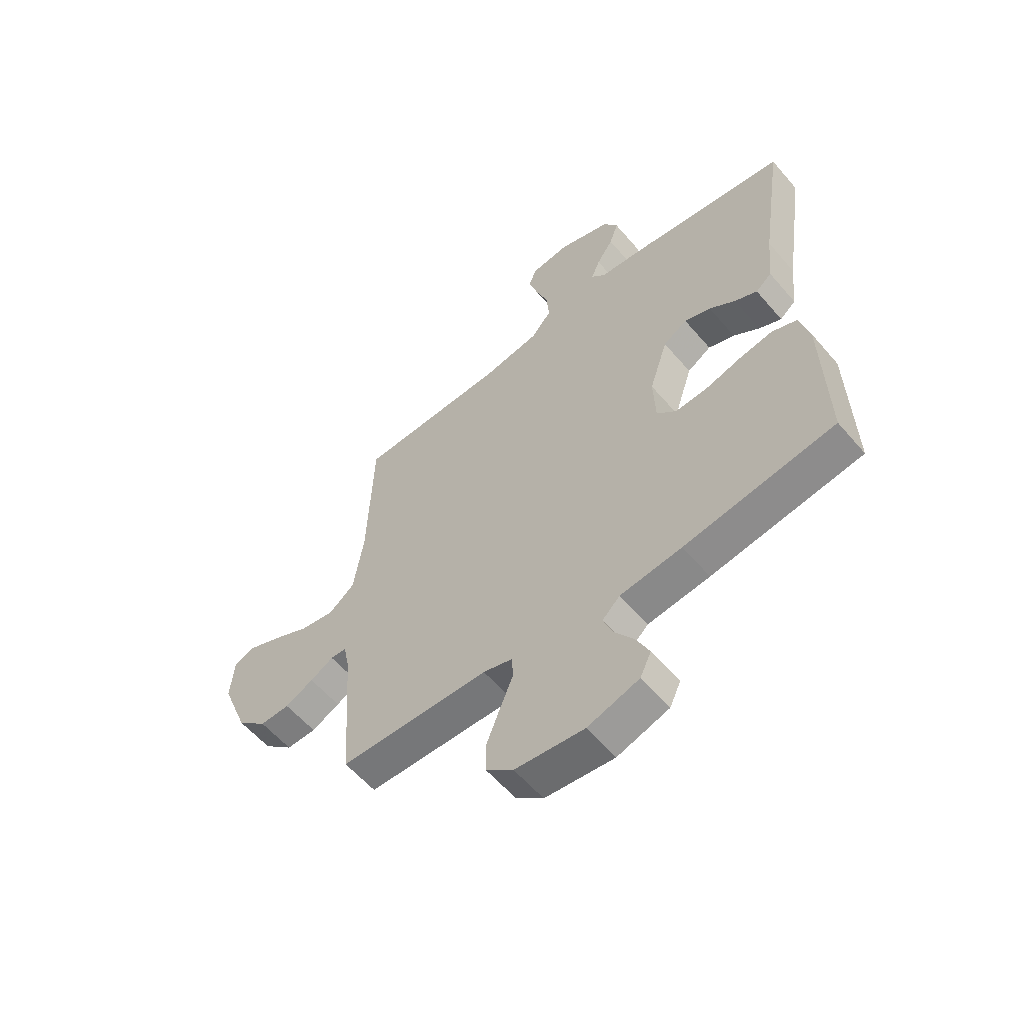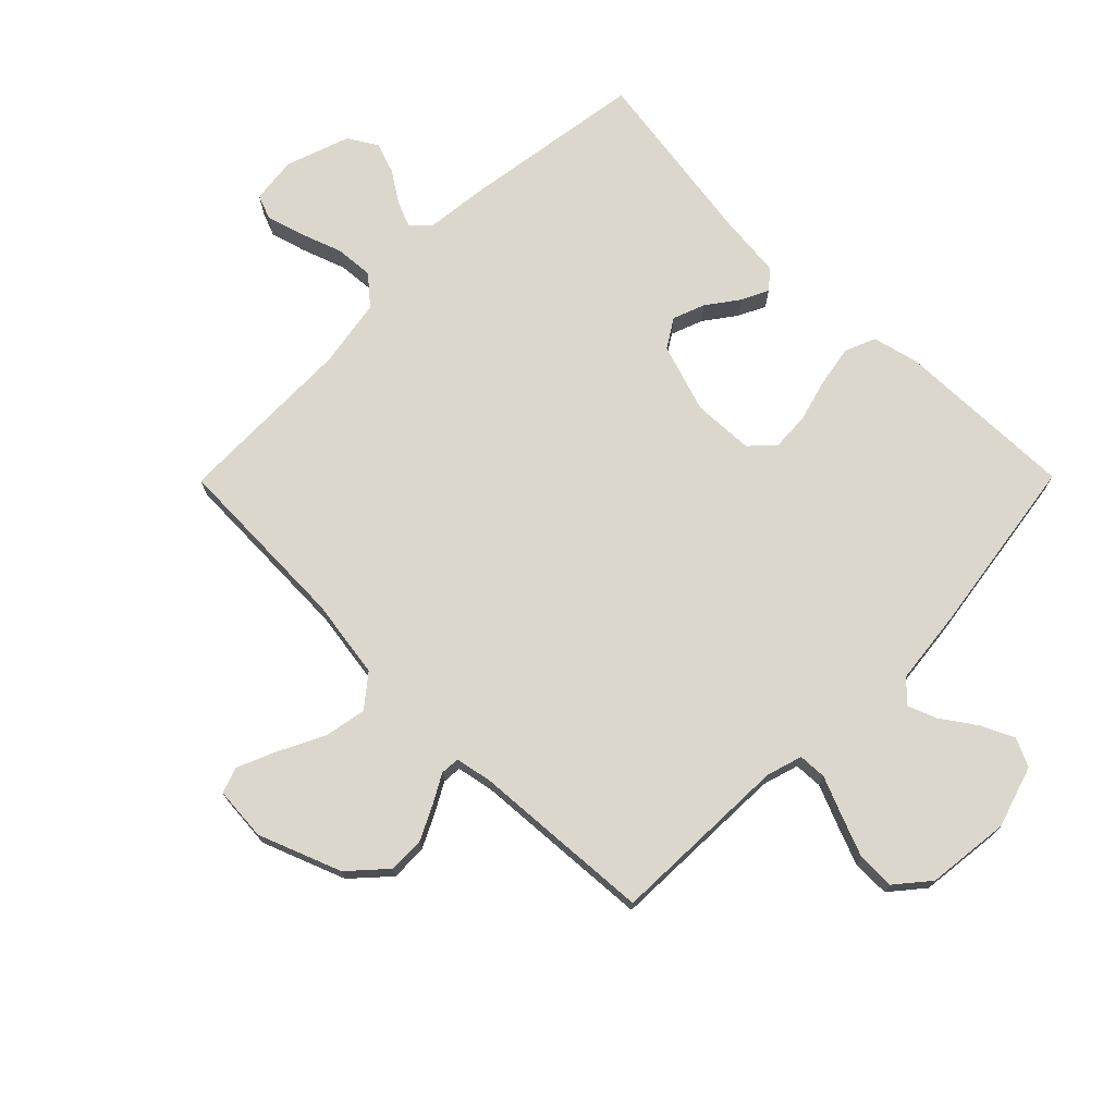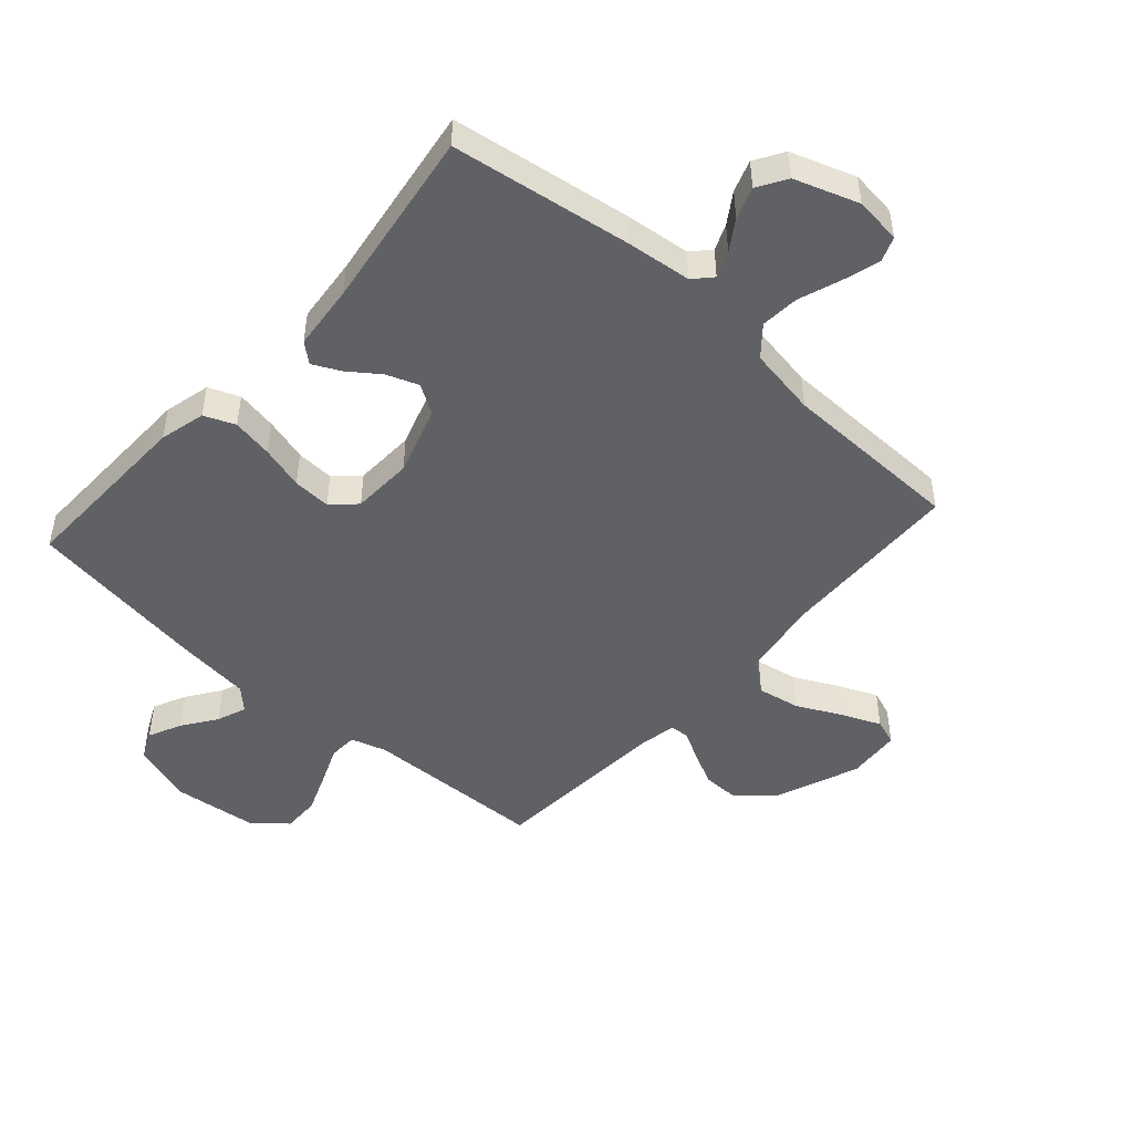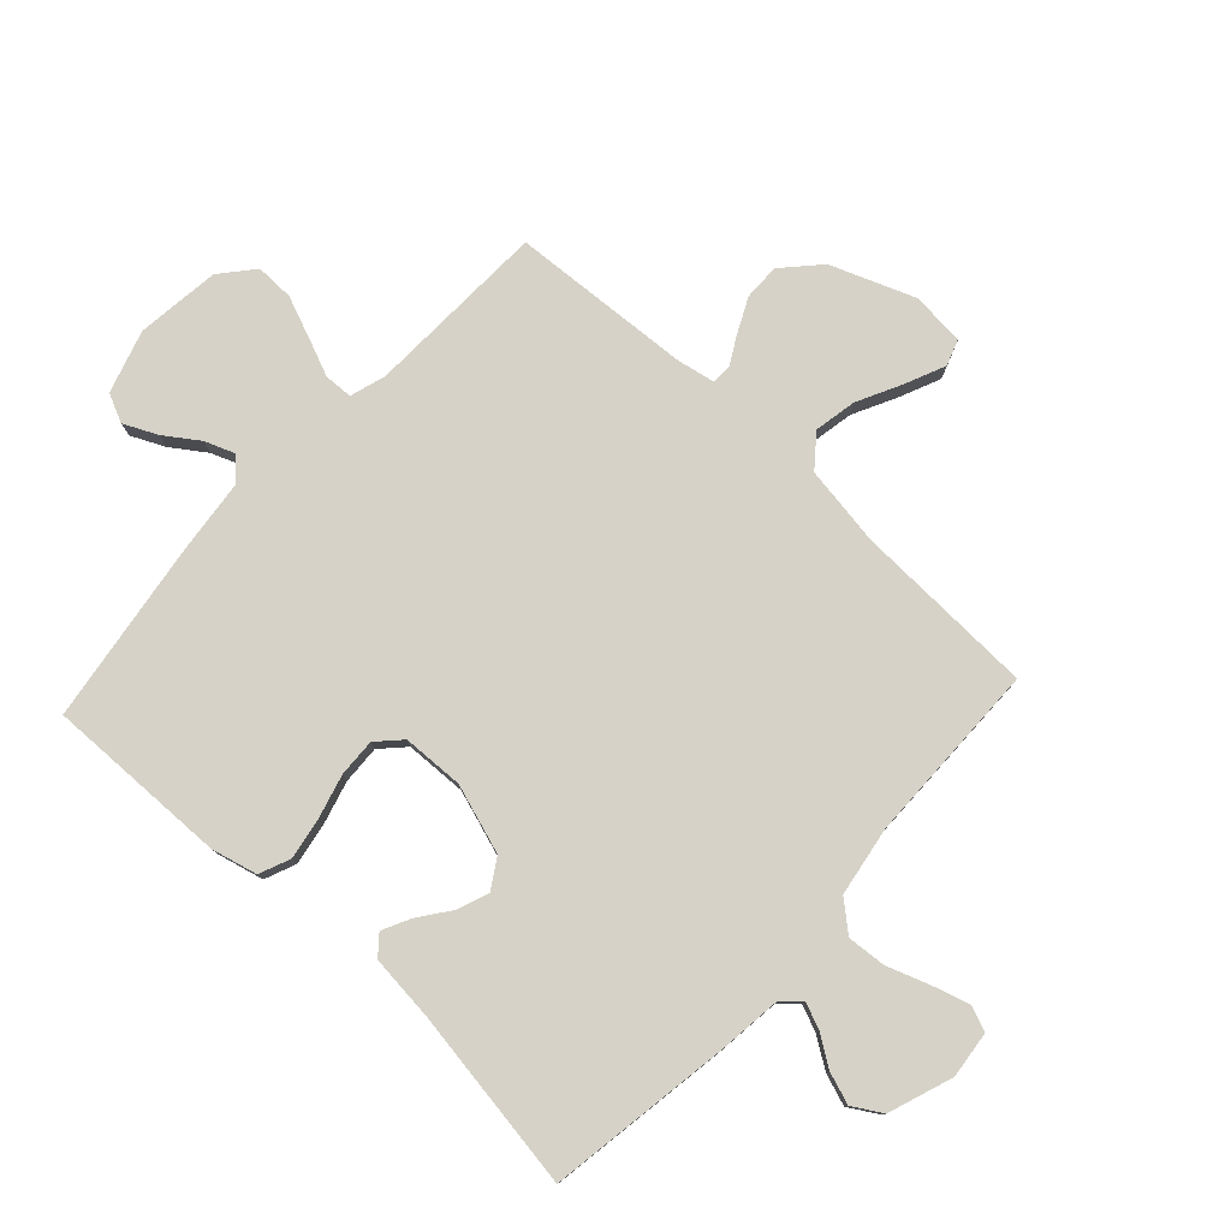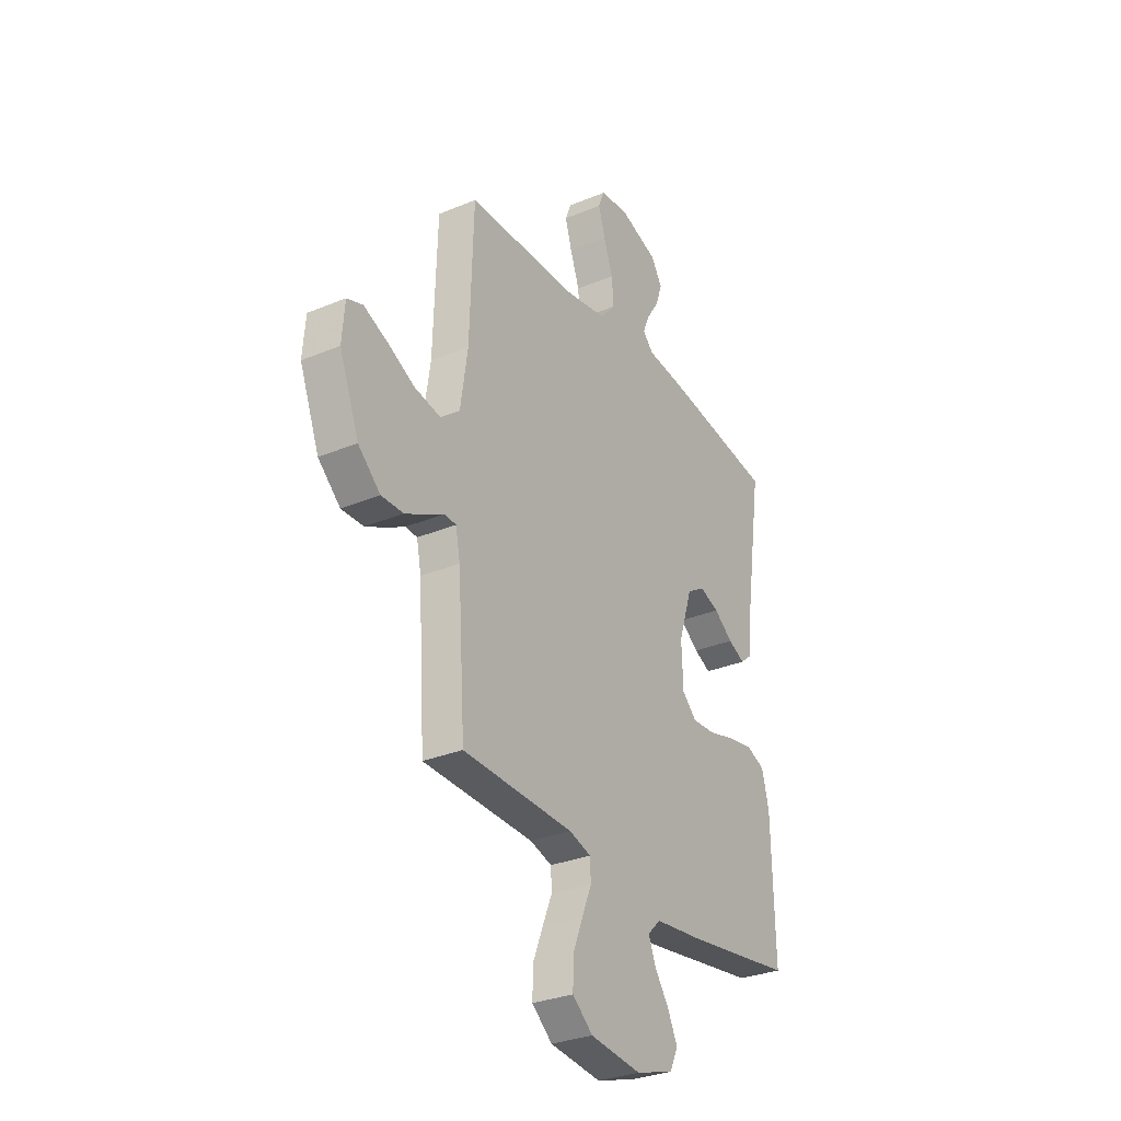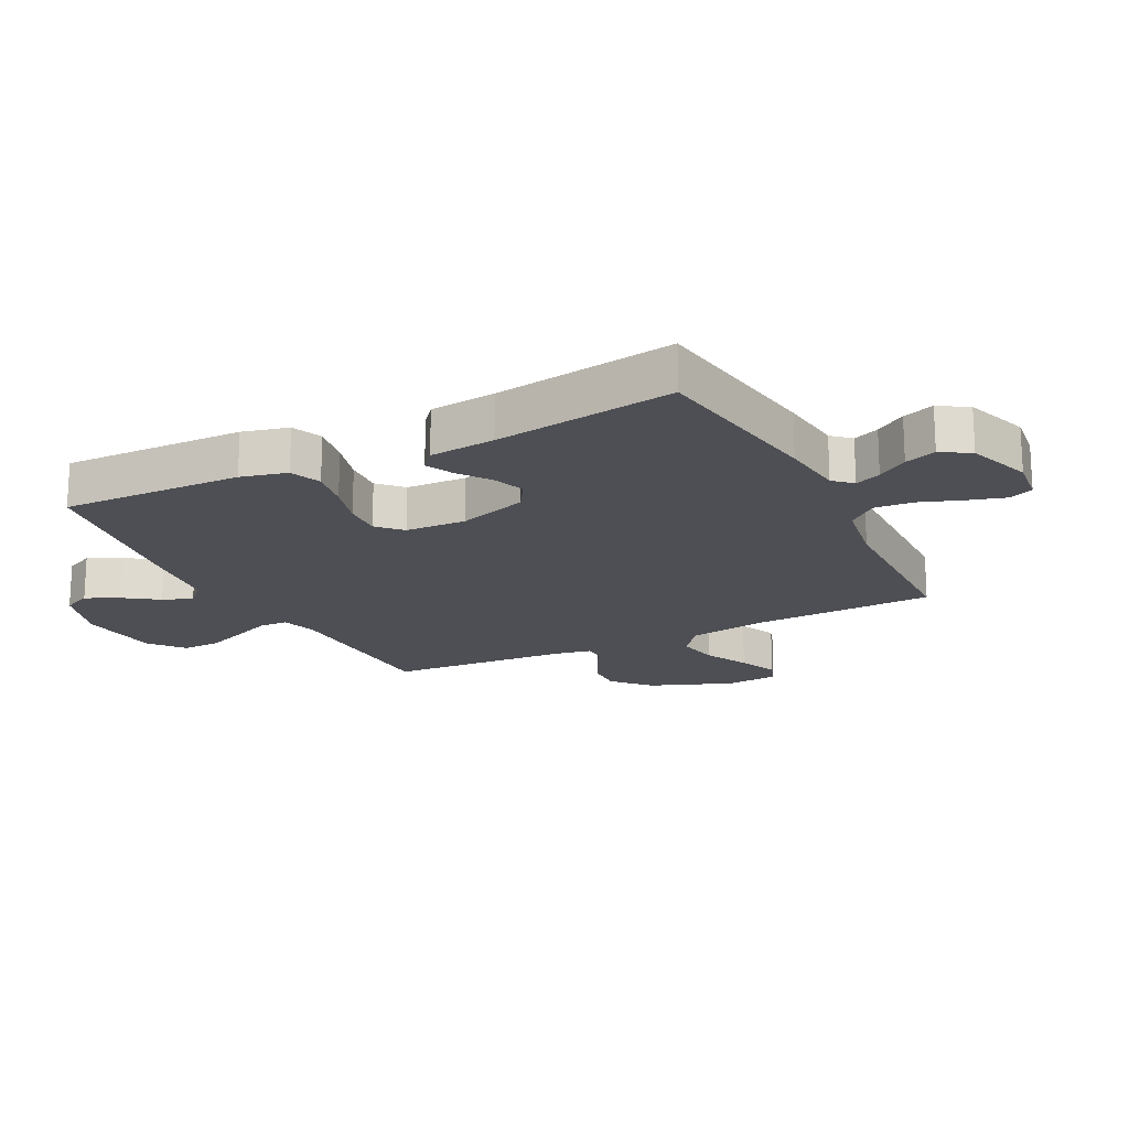
<metadata>
{"format":"obj","ext":"obj","renderer":"f3d","projection":"perspective","resolution":1024,"background":"white","views":[{"elev":-58.5,"azim":-139.8,"up":"+Z"},{"elev":72.9,"azim":134.7,"up":"+Y"},{"elev":-48.1,"azim":-41.8,"up":"+Y"},{"elev":78.5,"azim":-47.2,"up":"+Y"},{"elev":-30.6,"azim":121.0,"up":"+Z"},{"elev":-18.4,"azim":-63.2,"up":"+Y"}]}
</metadata>
<code>
v -0.5 0.07 0.5
v -0.2 0.07 0.545
v -0.094 0.07 0.557
v -0.066 0.07 0.587
v -0.084 0.07 0.63
v -0.117 0.07 0.68
v -0.135 0.07 0.732
v -0.106 0.07 0.78
v 0 0.07 0.817
v 0.077 0.07 0.808
v 0.093 0.07 0.767
v 0.075 0.07 0.706
v 0.05 0.07 0.636
v 0.045 0.07 0.572
v 0.086 0.07 0.524
v 0.2 0.07 0.505
v 0.5 0.07 0.5
v 0.51 0.07 0.2
v 0.53 0.07 0.068
v 0.582 0.07 0.026
v 0.652 0.07 0.039
v 0.726 0.07 0.076
v 0.791 0.07 0.104
v 0.834 0.07 0.089
v 0.841 0.07 0
v 0.788 0.07 -0.137
v 0.728 0.07 -0.192
v 0.668 0.07 -0.191
v 0.611 0.07 -0.163
v 0.564 0.07 -0.137
v 0.532 0.07 -0.139
v 0.52 0.07 -0.2
v 0.5 0.07 -0.5
v 0.2 0.07 -0.51
v 0.141 0.07 -0.528
v 0.139 0.07 -0.575
v 0.165 0.07 -0.638
v 0.192 0.07 -0.706
v 0.193 0.07 -0.769
v 0.138 0.07 -0.815
v 0 0.07 -0.831
v -0.103 0.07 -0.799
v -0.125 0.07 -0.752
v -0.099 0.07 -0.697
v -0.06 0.07 -0.641
v -0.041 0.07 -0.592
v -0.076 0.07 -0.558
v -0.2 0.07 -0.544
v -0.5 0.07 -0.5
v -0.493 0.07 -0.2
v -0.474 0.07 -0.124
v -0.423 0.07 -0.103
v -0.355 0.07 -0.115
v -0.283 0.07 -0.135
v -0.22 0.07 -0.138
v -0.181 0.07 -0.101
v -0.177 0.07 0
v -0.214 0.07 0.114
v -0.262 0.07 0.144
v -0.315 0.07 0.124
v -0.367 0.07 0.086
v -0.412 0.07 0.064
v -0.444 0.07 0.091
v -0.455 0.07 0.2
v -0.5 0 0.5
v -0.2 0 0.545
v -0.094 0 0.557
v -0.066 0 0.587
v -0.084 0 0.63
v -0.117 0 0.68
v -0.135 0 0.732
v -0.106 0 0.78
v 0 0 0.817
v 0.077 0 0.808
v 0.093 0 0.767
v 0.075 0 0.706
v 0.05 0 0.636
v 0.045 0 0.572
v 0.086 0 0.524
v 0.2 0 0.505
v 0.5 0 0.5
v 0.51 0 0.2
v 0.53 0 0.068
v 0.582 0 0.026
v 0.652 0 0.039
v 0.726 0 0.076
v 0.791 0 0.104
v 0.834 0 0.089
v 0.841 0 0
v 0.788 0 -0.137
v 0.728 0 -0.192
v 0.668 0 -0.191
v 0.611 0 -0.163
v 0.564 0 -0.137
v 0.532 0 -0.139
v 0.52 0 -0.2
v 0.5 0 -0.5
v 0.2 0 -0.51
v 0.141 0 -0.528
v 0.139 0 -0.575
v 0.165 0 -0.638
v 0.192 0 -0.706
v 0.193 0 -0.769
v 0.138 0 -0.815
v 0 0 -0.831
v -0.103 0 -0.799
v -0.125 0 -0.752
v -0.099 0 -0.697
v -0.06 0 -0.641
v -0.041 0 -0.592
v -0.076 0 -0.558
v -0.2 0 -0.544
v -0.5 0 -0.5
v -0.493 0 -0.2
v -0.474 0 -0.124
v -0.423 0 -0.103
v -0.355 0 -0.115
v -0.283 0 -0.135
v -0.22 0 -0.138
v -0.181 0 -0.101
v -0.177 0 0
v -0.214 0 0.114
v -0.262 0 0.144
v -0.315 0 0.124
v -0.367 0 0.086
v -0.412 0 0.064
v -0.444 0 0.091
v -0.455 0 0.2
f 61 62 63 64
f 60 61 64 1
f 59 60 1 2
f 58 59 2 3
f 57 58 3 4
f 56 57 4
f 51 52 53 54
f 49 50 51 54
f 47 48 49 54
f 46 47 54 55
f 42 43 44 45
f 42 45 46
f 41 42 46
f 40 41 46
f 36 37 38 39
f 36 39 40 46
f 32 33 34
f 31 32 34 35
f 27 28 29 30
f 25 26 27 30
f 25 30 31
f 24 25 31
f 21 22 23 24
f 21 24 31
f 20 21 31 35
f 16 17 18
f 15 16 18 19
f 10 11 12 13
f 8 9 10 13
f 8 13 14
f 5 6 7 8
f 4 5 8 14
f 56 4 14 15
f 35 36 46 55
f 19 20 35 55
f 19 55 56
f 15 19 56
f 128 127 126 125
f 65 128 125 124
f 66 65 124 123
f 67 66 123 122
f 68 67 122 121
f 68 121 120
f 118 117 116 115
f 118 115 114 113
f 118 113 112 111
f 119 118 111 110
f 109 108 107 106
f 110 109 106
f 110 106 105
f 110 105 104
f 103 102 101 100
f 110 104 103 100
f 98 97 96
f 99 98 96 95
f 94 93 92 91
f 94 91 90 89
f 95 94 89
f 95 89 88
f 88 87 86 85
f 95 88 85
f 99 95 85 84
f 82 81 80
f 83 82 80 79
f 77 76 75 74
f 77 74 73 72
f 78 77 72
f 72 71 70 69
f 78 72 69 68
f 79 78 68 120
f 119 110 100 99
f 119 99 84 83
f 120 119 83
f 120 83 79
f 1 65 66 2
f 2 66 67 3
f 3 67 68 4
f 4 68 69 5
f 5 69 70 6
f 6 70 71 7
f 7 71 72 8
f 8 72 73 9
f 9 73 74 10
f 10 74 75 11
f 11 75 76 12
f 12 76 77 13
f 13 77 78 14
f 14 78 79 15
f 15 79 80 16
f 16 80 81 17
f 17 81 82 18
f 18 82 83 19
f 19 83 84 20
f 20 84 85 21
f 21 85 86 22
f 22 86 87 23
f 23 87 88 24
f 24 88 89 25
f 25 89 90 26
f 26 90 91 27
f 27 91 92 28
f 28 92 93 29
f 29 93 94 30
f 30 94 95 31
f 31 95 96 32
f 32 96 97 33
f 33 97 98 34
f 34 98 99 35
f 35 99 100 36
f 36 100 101 37
f 37 101 102 38
f 38 102 103 39
f 39 103 104 40
f 40 104 105 41
f 41 105 106 42
f 42 106 107 43
f 43 107 108 44
f 44 108 109 45
f 45 109 110 46
f 46 110 111 47
f 47 111 112 48
f 48 112 113 49
f 49 113 114 50
f 50 114 115 51
f 51 115 116 52
f 52 116 117 53
f 53 117 118 54
f 54 118 119 55
f 55 119 120 56
f 56 120 121 57
f 57 121 122 58
f 58 122 123 59
f 59 123 124 60
f 60 124 125 61
f 61 125 126 62
f 62 126 127 63
f 63 127 128 64
f 64 128 65 1

</code>
